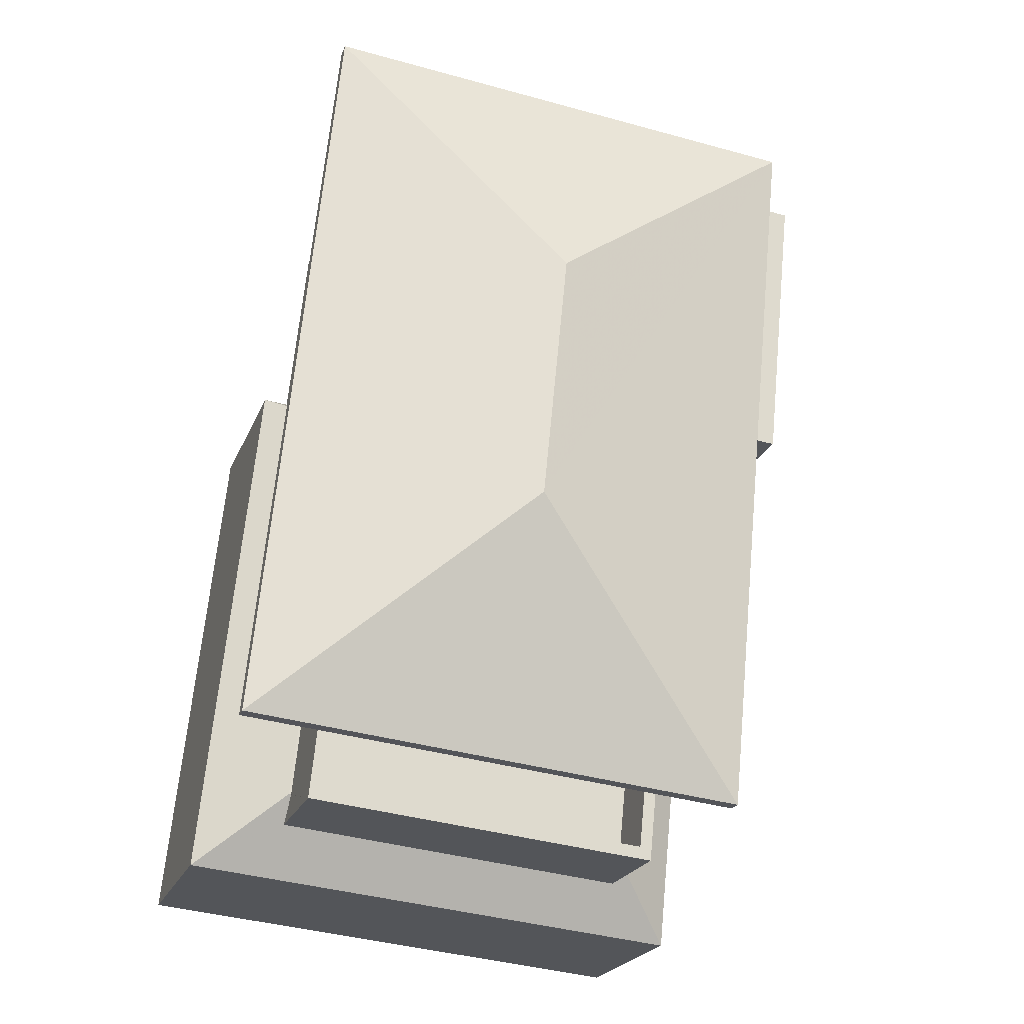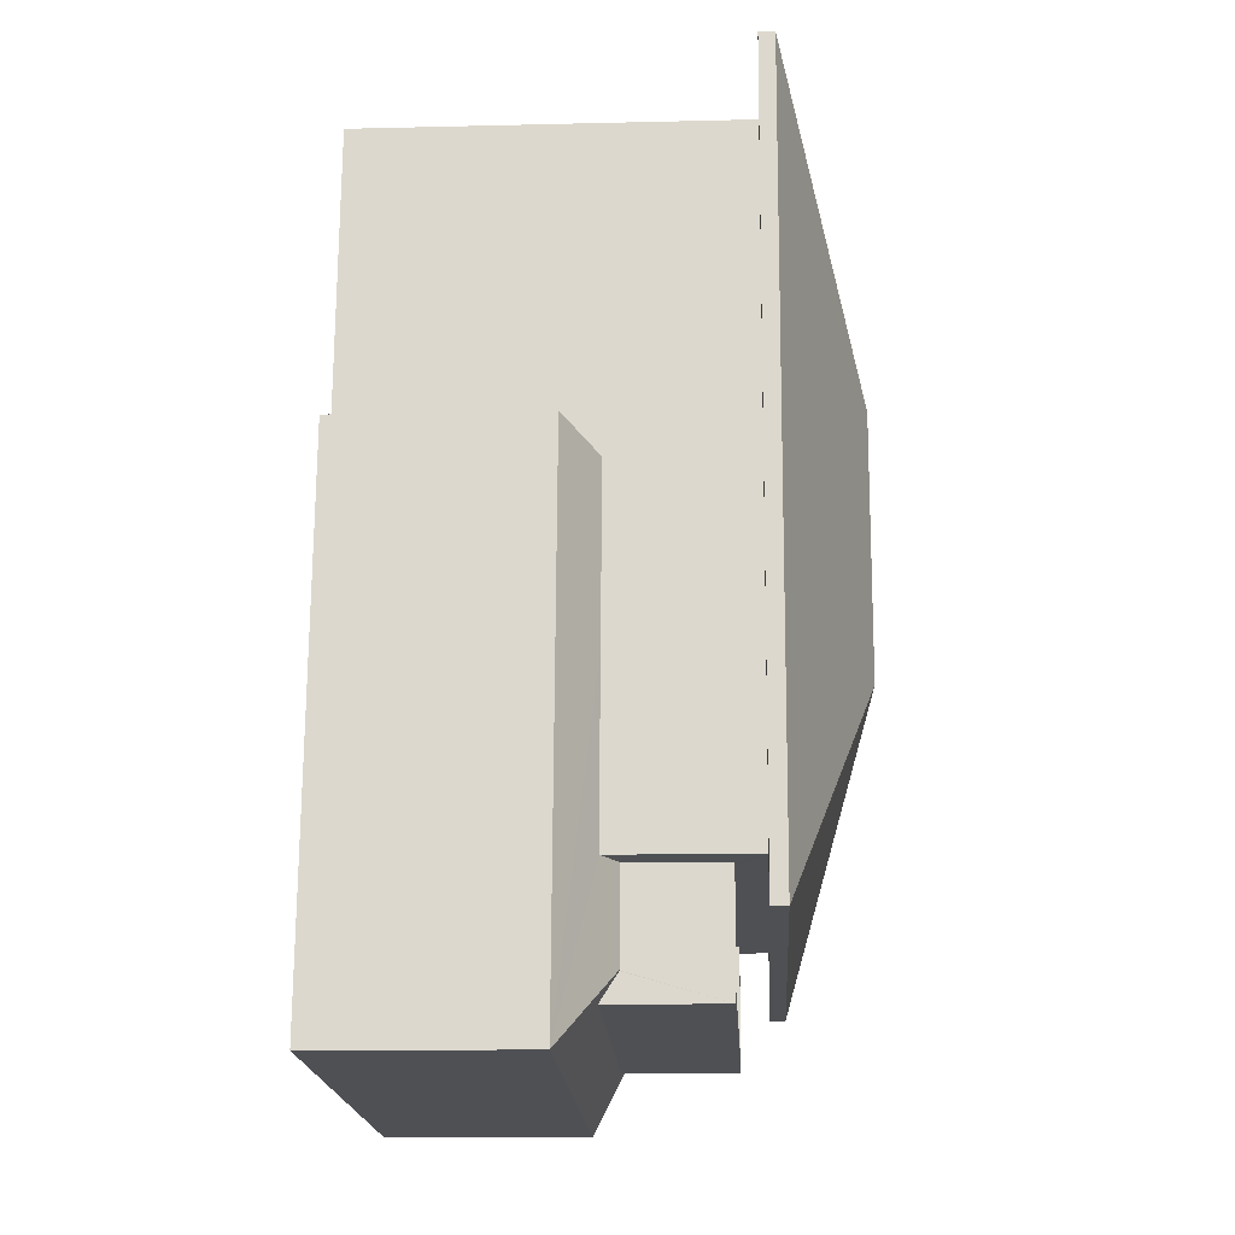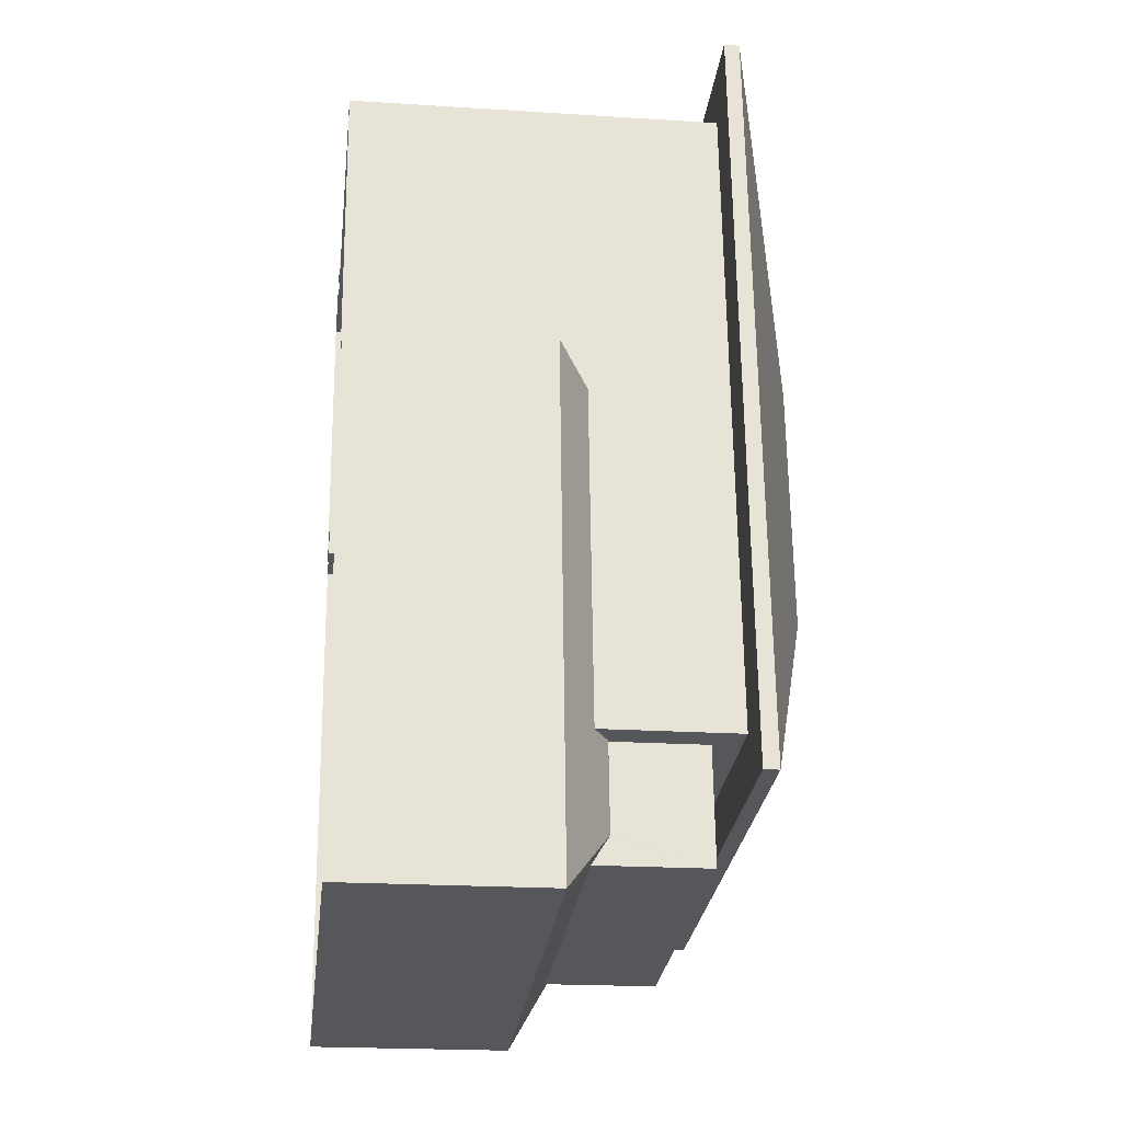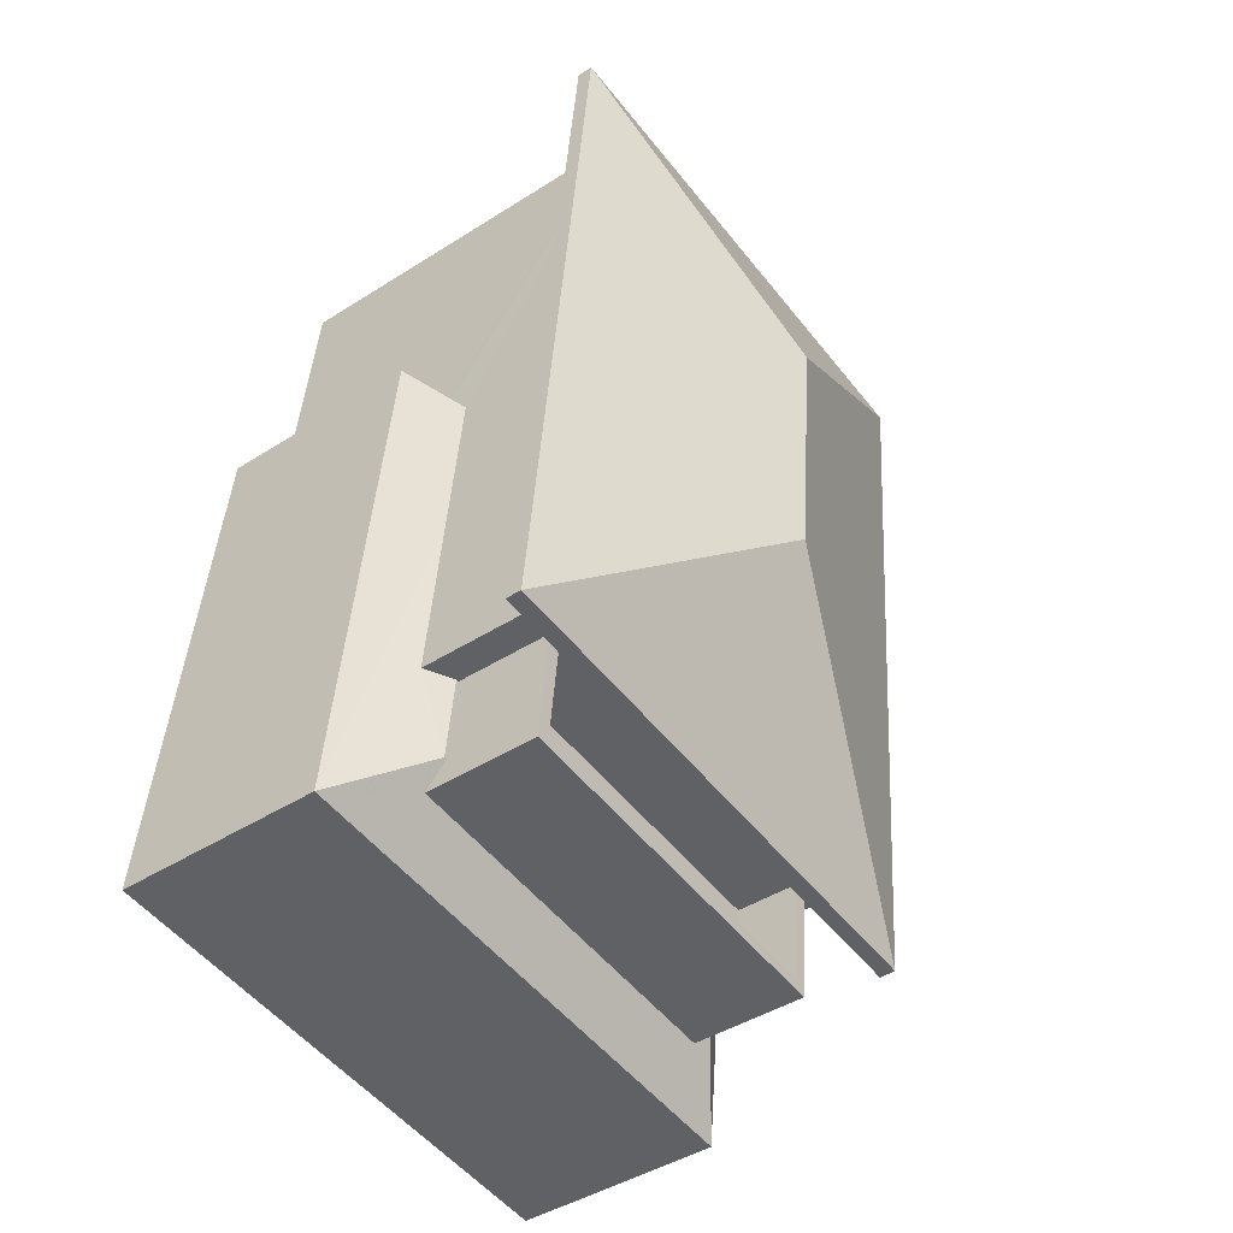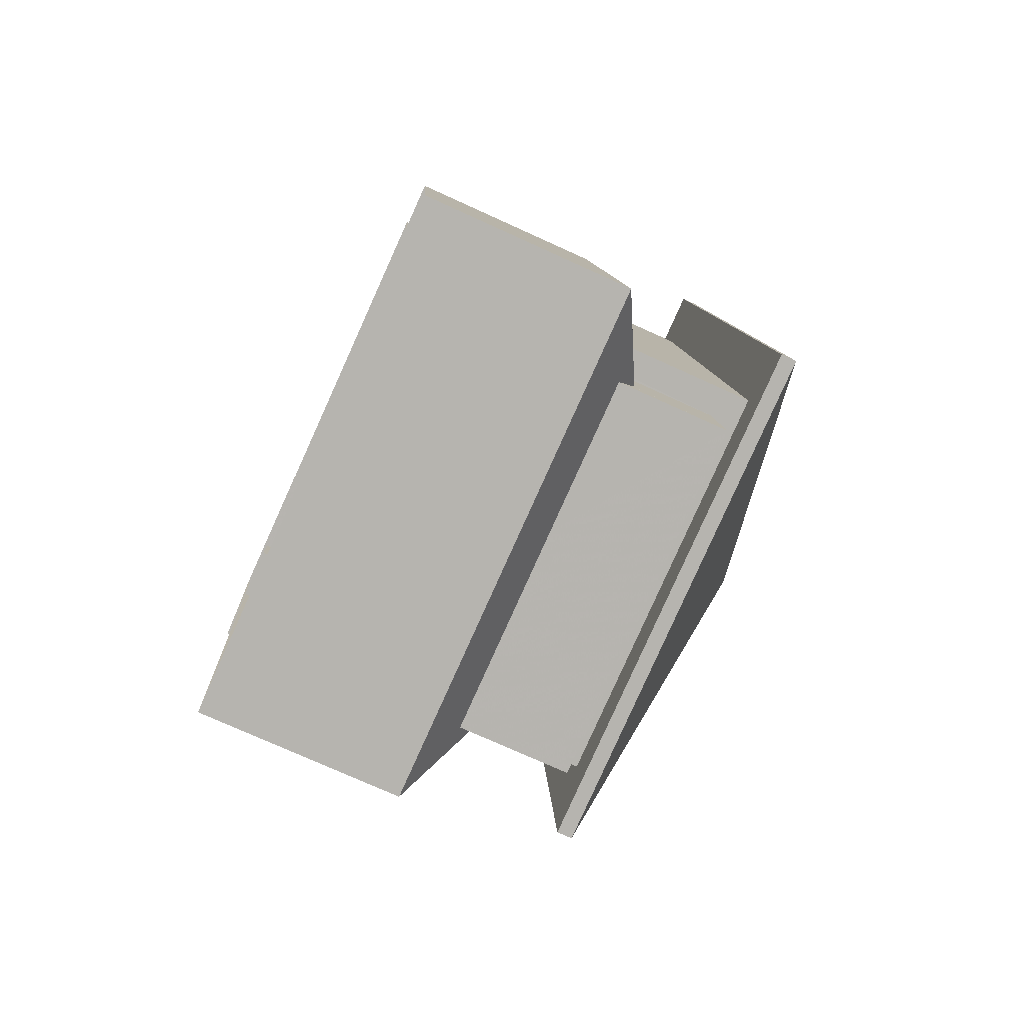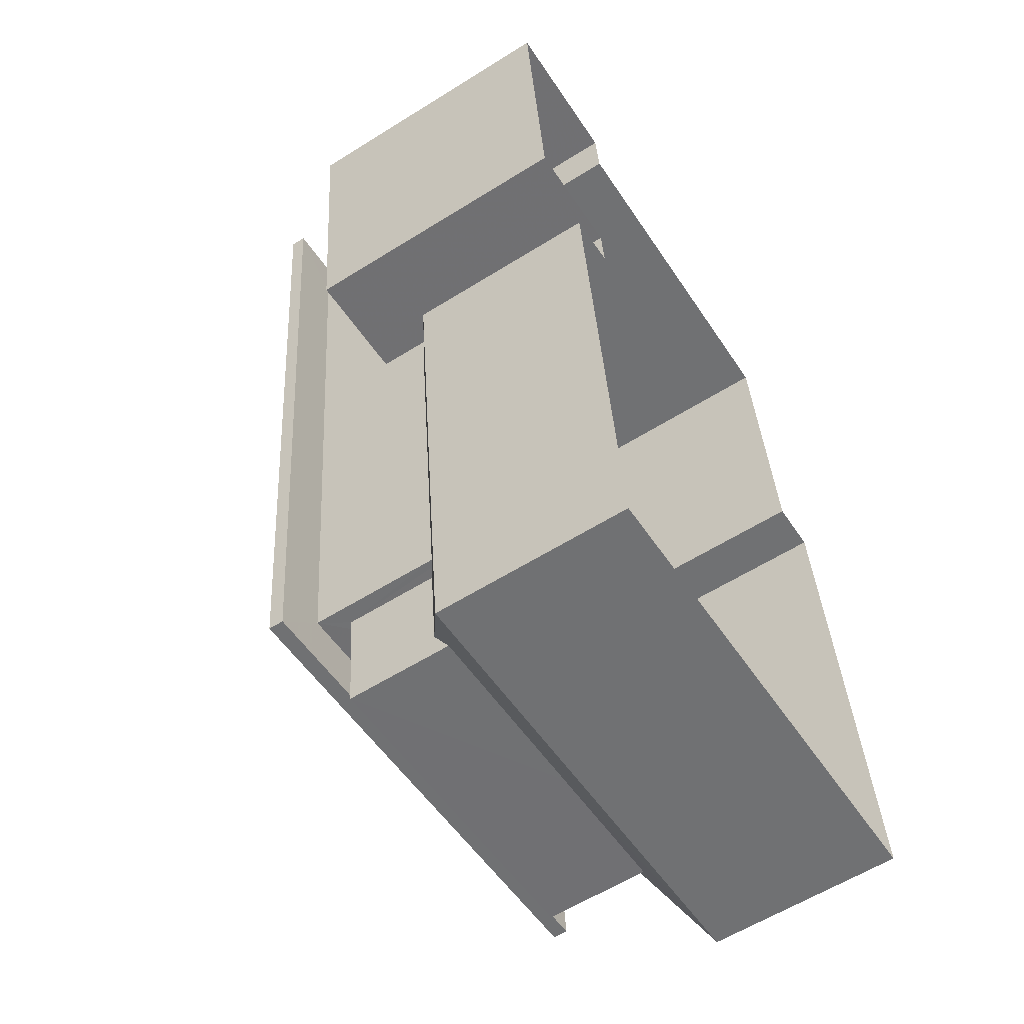
<metadata>
{"format":"obj","ext":"obj","renderer":"f3d","projection":"perspective","resolution":1024,"background":"white","views":[{"elev":-22.4,"azim":-17.9,"up":"+Y"},{"elev":-13.0,"azim":-86.8,"up":"+Y"},{"elev":-20.9,"azim":-96.6,"up":"+Y"},{"elev":-43.8,"azim":-53.1,"up":"+Y"},{"elev":-75.2,"azim":-114.4,"up":"+Y"},{"elev":-59.7,"azim":122.7,"up":"+Y"}]}
</metadata>
<code>
v 1.267e+04 -1.513e+04 21.29
v 1.267e+04 -1.513e+04 21.29
v 1.267e+04 -1.512e+04 21.29
v 1.267e+04 -1.512e+04 21.29
v 1.267e+04 -1.512e+04 21.29
v 1.267e+04 -1.512e+04 21.29
v 1.268e+04 -1.512e+04 21.29
v 1.268e+04 -1.512e+04 21.29
v 1.267e+04 -1.512e+04 21.29
v 1.267e+04 -1.512e+04 21.29
v 1.267e+04 -1.512e+04 21.29
v 1.267e+04 -1.512e+04 21.29
v 1.267e+04 -1.513e+04 27.33
v 1.267e+04 -1.512e+04 27.33
v 1.267e+04 -1.513e+04 27.33
v 1.267e+04 -1.511e+04 27.33
v 1.267e+04 -1.512e+04 27.33
v 1.267e+04 -1.512e+04 27.33
v 1.267e+04 -1.513e+04 27.33
v 1.267e+04 -1.513e+04 27.33
v 1.267e+04 -1.512e+04 25.95
v 1.267e+04 -1.512e+04 25.95
v 1.268e+04 -1.512e+04 25.95
v 1.268e+04 -1.512e+04 25.95
v 1.267e+04 -1.512e+04 25.95
v 1.267e+04 -1.512e+04 25.95
v 1.267e+04 -1.512e+04 27.58
v 1.267e+04 -1.512e+04 28.93
v 1.267e+04 -1.513e+04 27.58
v 1.267e+04 -1.512e+04 28.93
v 1.267e+04 -1.513e+04 27.58
v 1.267e+04 -1.511e+04 27.58
v 1.267e+04 -1.513e+04 25.88
v 1.267e+04 -1.513e+04 25.88
v 1.267e+04 -1.513e+04 25.88
v 1.267e+04 -1.513e+04 25.88
v 1.267e+04 -1.513e+04 26.88
v 1.267e+04 -1.513e+04 26.88
v 1.267e+04 -1.513e+04 26.88
v 1.267e+04 -1.513e+04 26.88
v 1.267e+04 -1.513e+04 26.88
v 1.267e+04 -1.513e+04 26.88
v 1.267e+04 -1.513e+04 26.88
v 1.267e+04 -1.513e+04 26.88
v 1.267e+04 -1.513e+04 25.36
v 1.267e+04 -1.513e+04 25.36
v 1.267e+04 -1.513e+04 25.36
v 1.267e+04 -1.513e+04 25.36
v 1.267e+04 -1.513e+04 25.1
v 1.267e+04 -1.513e+04 24.56
v 1.267e+04 -1.512e+04 25.1
v 1.267e+04 -1.512e+04 24.56
v 1.267e+04 -1.512e+04 25.1
v 1.267e+04 -1.512e+04 24.66
v 1.267e+04 -1.512e+04 24.56
v 1.267e+04 -1.512e+04 24.56
v 1.267e+04 -1.512e+04 25.12
v 1.267e+04 -1.512e+04 24.56
v 1.267e+04 -1.513e+04 25.31
v 1.267e+04 -1.513e+04 25.32
v 1.267e+04 -1.513e+04 25.2
v 1.267e+04 -1.513e+04 25.12
v 1.267e+04 -1.513e+04 25.32
v 1.267e+04 -1.513e+04 24.56
v 1.267e+04 -1.513e+04 25.12
v 1.267e+04 -1.513e+04 25.07
v 1.267e+04 -1.513e+04 25.07
v 1.267e+04 -1.513e+04 25.35
v 1.267e+04 -1.513e+04 25.07
f 1 2 3
f 2 4 3
f 1 5 6
f 7 8 9
f 8 10 9
f 7 9 11
f 9 3 12
f 5 3 10
f 1 3 5
f 10 3 9
f 13 14 15
f 13 16 14
f 17 18 14
f 16 17 14
f 17 19 18
f 17 20 19
f 13 15 19
f 20 13 19
f 21 22 23
f 23 22 24
f 21 25 22
f 24 22 26
f 27 28 29
f 30 28 27
f 28 30 31
f 31 30 32
f 30 27 32
f 28 31 29
f 33 34 35
f 36 33 35
f 37 38 39
f 39 38 40
f 41 42 43
f 44 41 43
f 38 42 40
f 43 42 38
f 45 46 47
f 45 48 46
f 48 49 50
f 50 49 51
f 45 49 48
f 52 51 53
f 52 50 51
f 54 55 52
f 56 57 58
f 53 54 52
f 59 60 61
f 57 62 58
f 60 63 64
f 64 58 62
f 60 65 61
f 62 65 64
f 60 64 65
f 48 50 66
f 50 64 67
f 68 48 66
f 66 50 67
f 68 46 48
f 69 64 63
f 69 67 64
f 26 8 24
f 26 10 8
f 25 21 11
f 9 25 11
f 21 23 7
f 11 21 7
f 24 8 7
f 23 24 7
f 18 25 14
f 14 25 12
f 18 22 25
f 12 25 9
f 22 18 26
f 56 10 26
f 5 10 56
f 26 18 19
f 62 19 65
f 62 57 19
f 57 56 26
f 57 26 19
f 49 15 51
f 3 55 12
f 12 55 14
f 53 15 14
f 55 54 14
f 51 15 53
f 54 53 14
f 65 19 39
f 49 41 15
f 44 19 15
f 61 65 39
f 41 45 47
f 41 49 45
f 59 61 39
f 33 36 44
f 44 15 41
f 37 39 19
f 36 37 44
f 44 37 19
f 31 16 13
f 31 32 16
f 32 17 16
f 32 27 17
f 29 20 17
f 27 29 17
f 31 13 20
f 29 31 20
f 33 43 34
f 33 44 43
f 36 35 38
f 37 36 38
f 43 35 34
f 43 38 35
f 63 40 69
f 60 39 40
f 59 39 60
f 40 63 60
f 69 40 67
f 67 42 66
f 67 40 42
f 47 46 41
f 41 46 42
f 68 66 42
f 46 68 42
f 6 64 1
f 6 58 64
f 50 2 1
f 64 50 1
f 50 52 4
f 2 50 4
f 56 58 6
f 5 56 6
f 3 4 52
f 55 3 52

</code>
